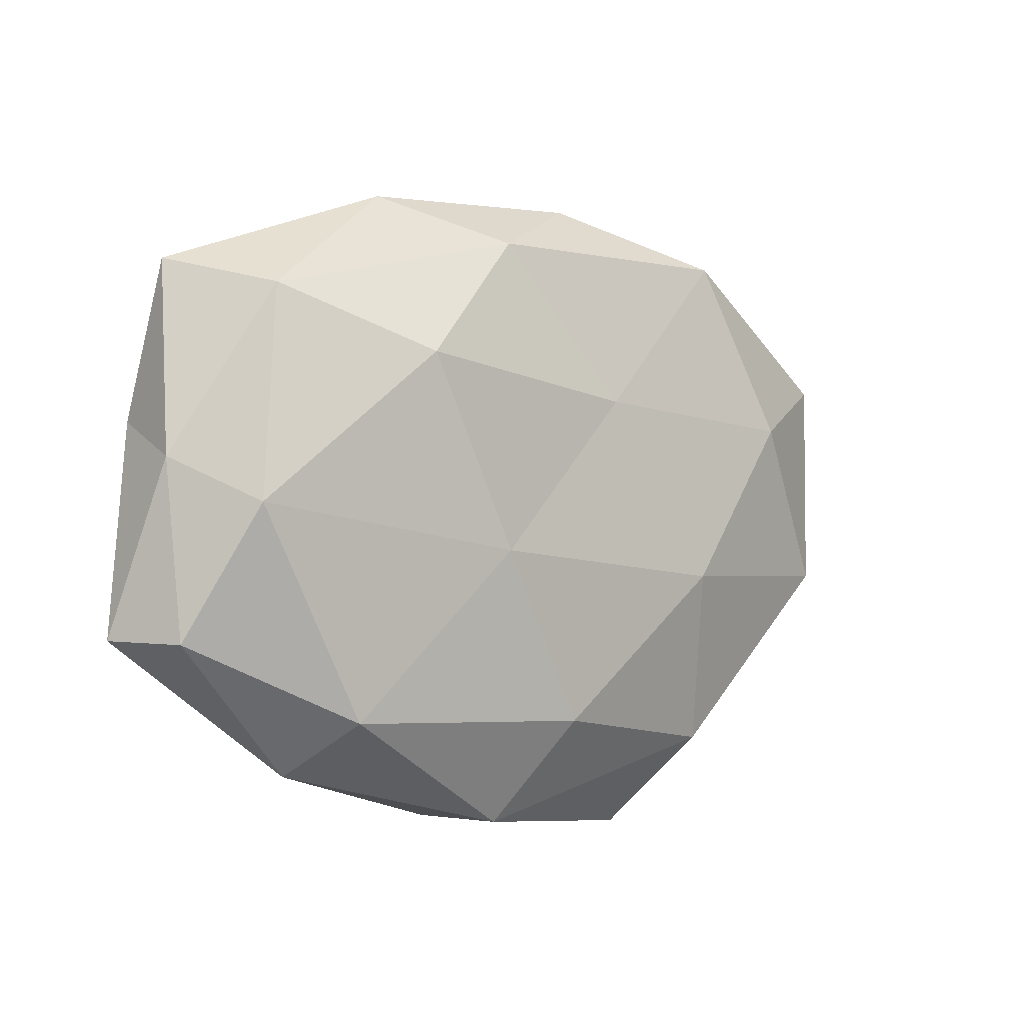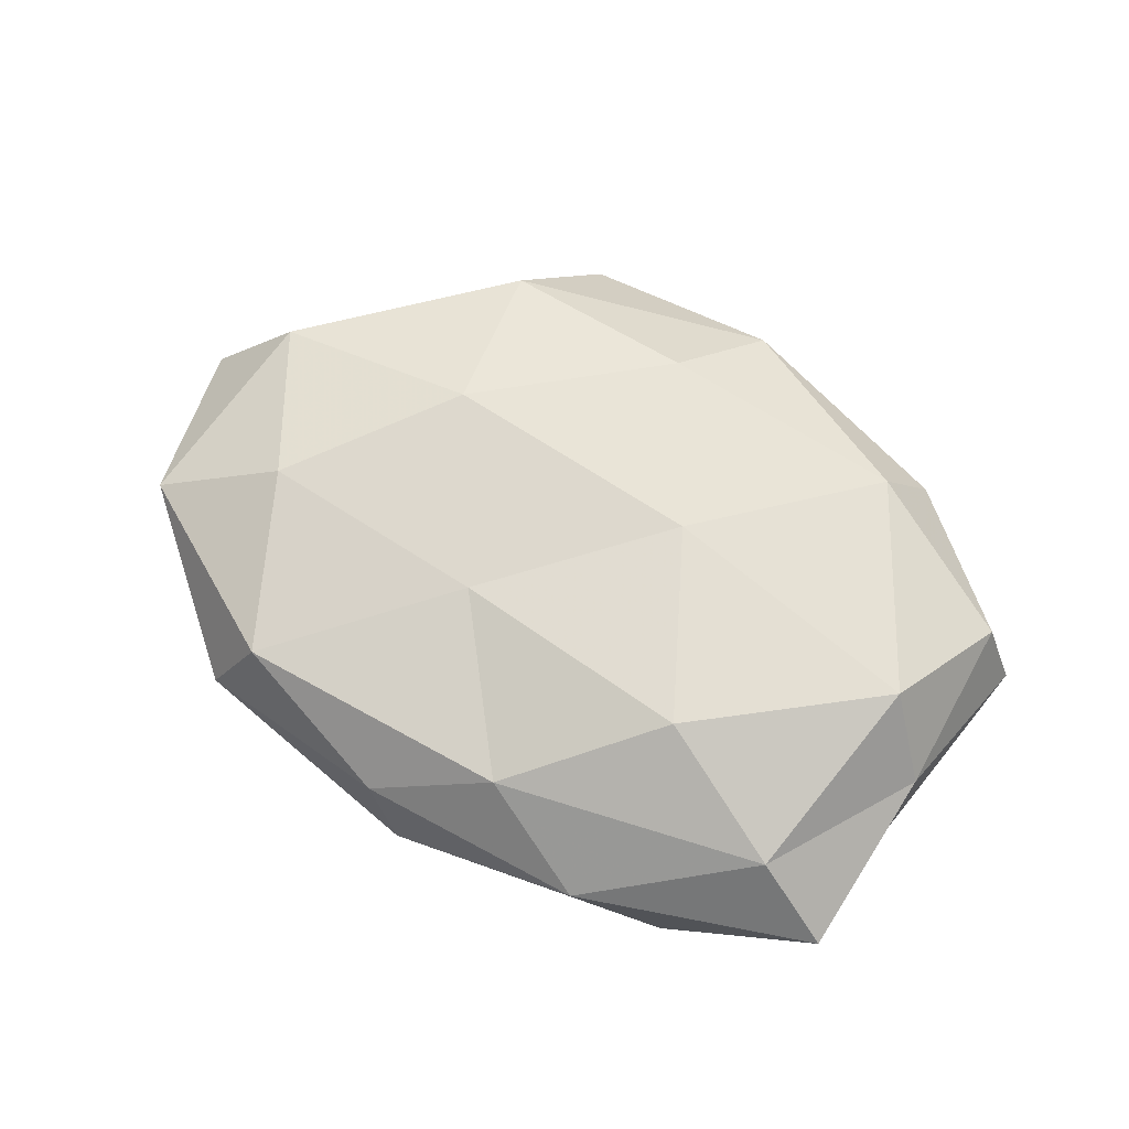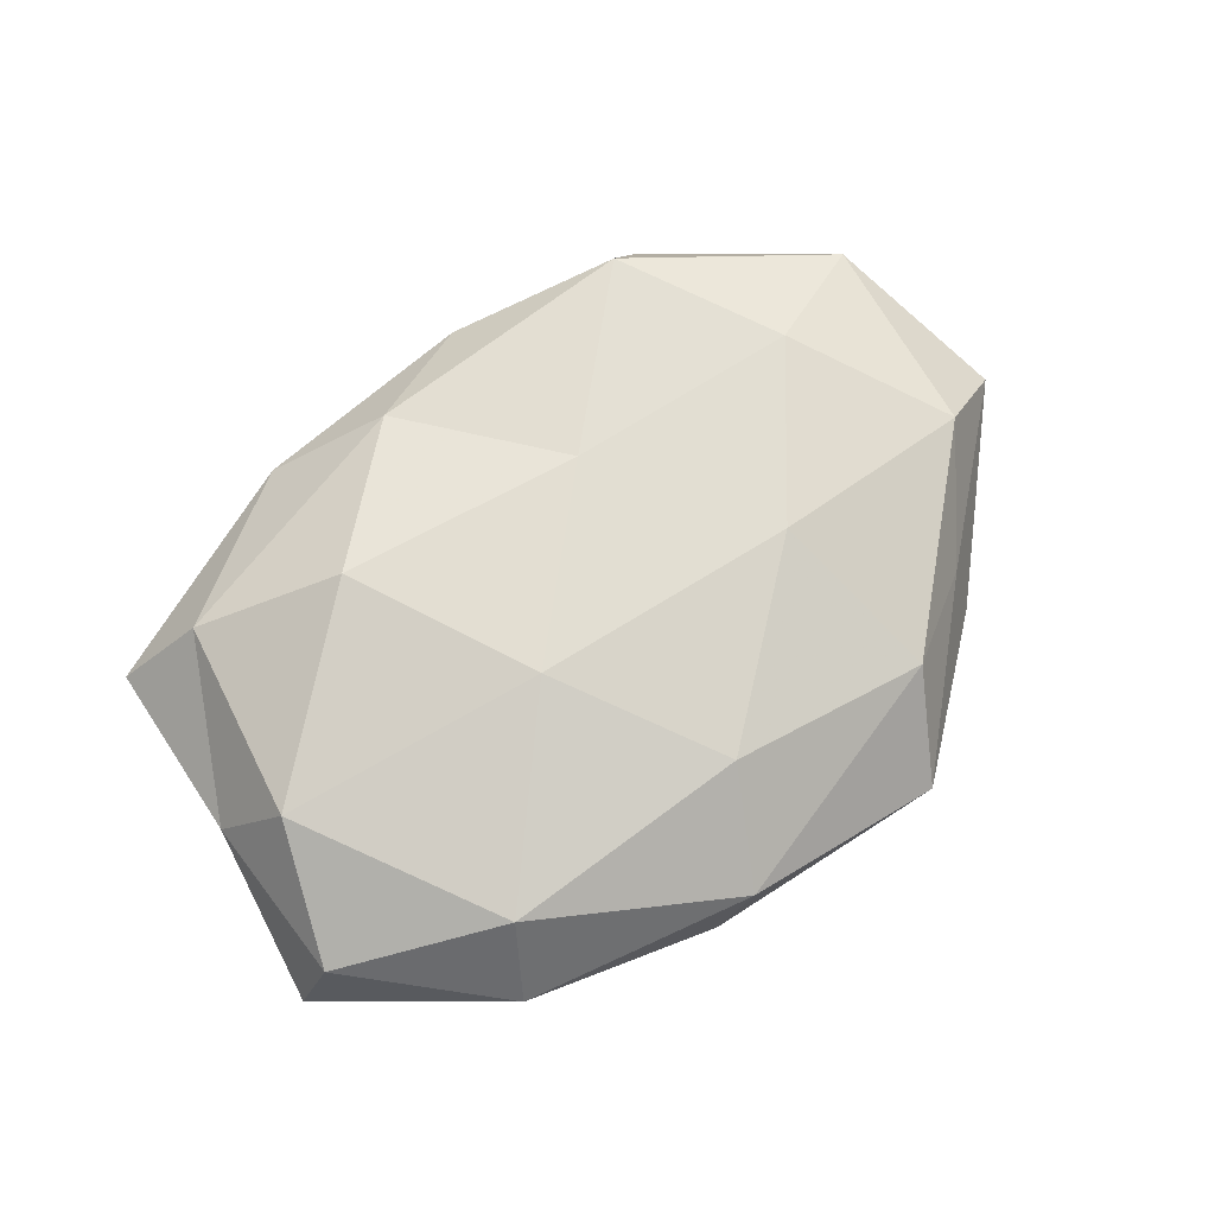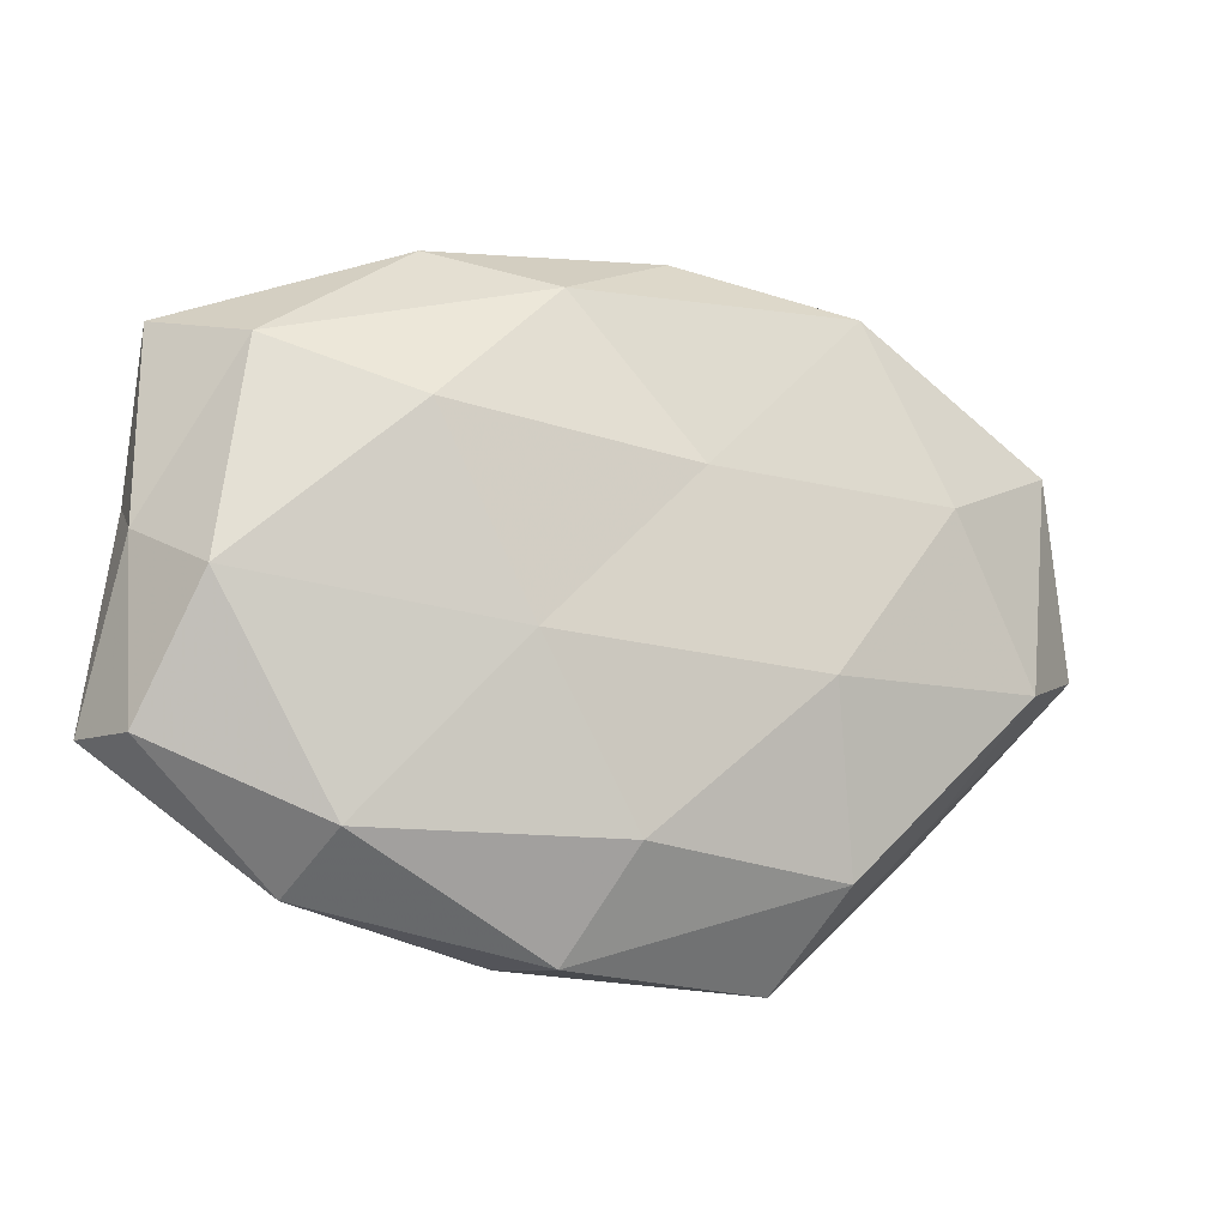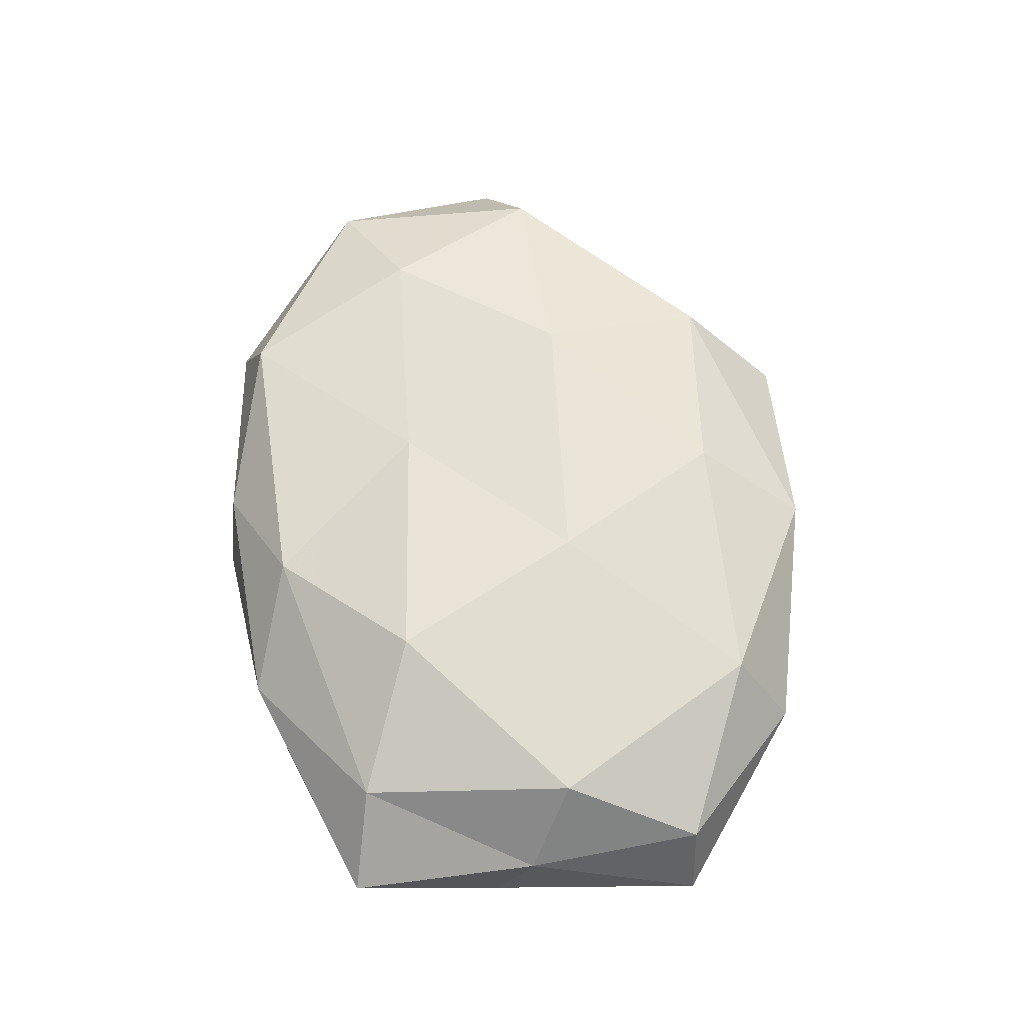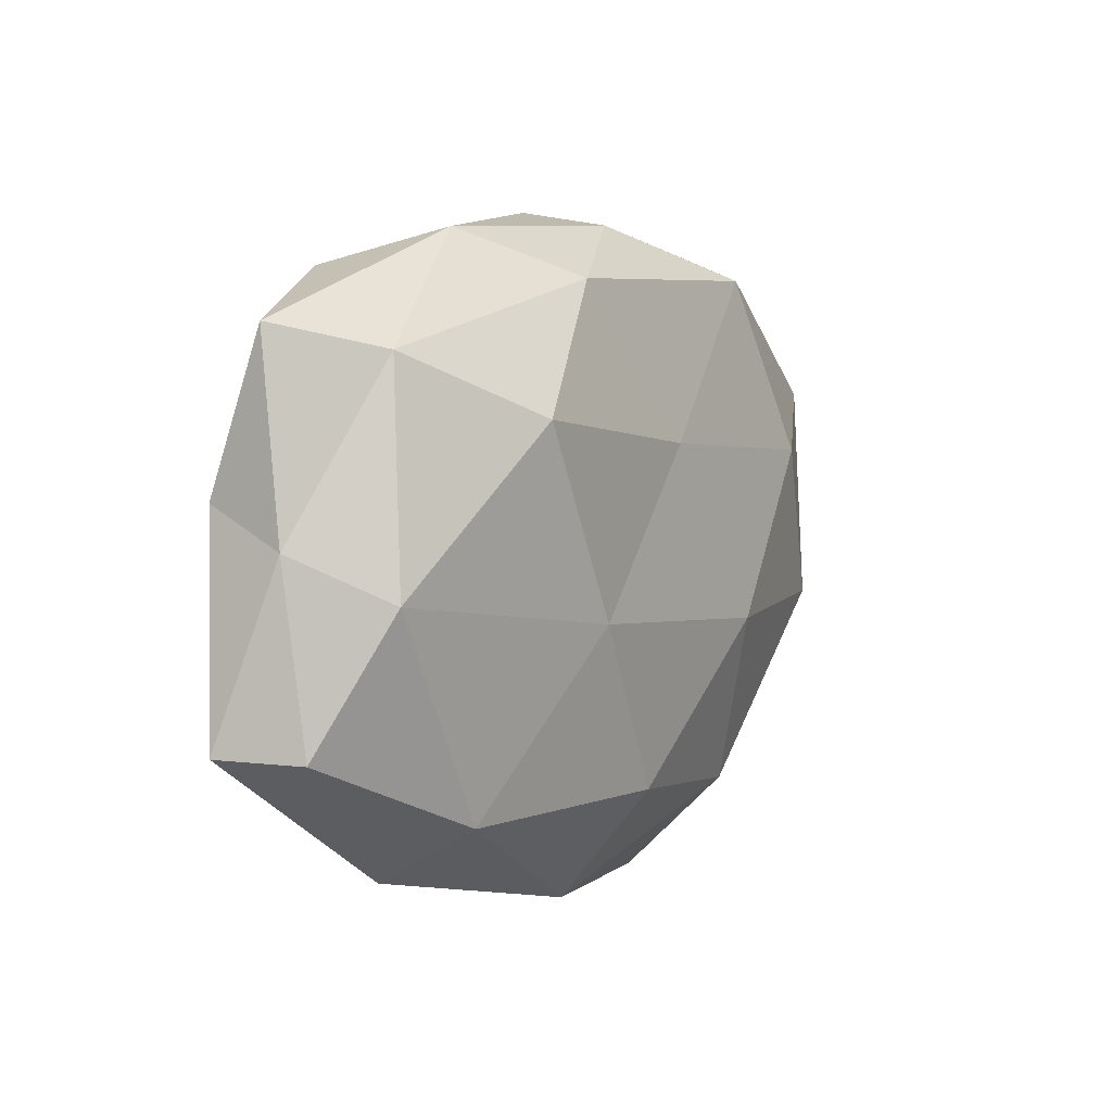
<metadata>
{"format":"obj","ext":"obj","renderer":"f3d","projection":"perspective","resolution":1024,"background":"white","views":[{"elev":-3.0,"azim":-39.2,"up":"+Y"},{"elev":67.1,"azim":-150.0,"up":"+Z"},{"elev":73.3,"azim":-36.6,"up":"+Z"},{"elev":-12.5,"azim":-18.9,"up":"+Y"},{"elev":63.5,"azim":-97.9,"up":"+Z"},{"elev":5.4,"azim":-55.6,"up":"+Y"}]}
</metadata>
<code>
v 0.03337 0.03457 -0.0009769
v 0.0265 -0.02949 0.008366
v -0.04785 0.008289 -0.007402
v -0.005501 0.03134 0.009884
v 0.001764 -0.02649 0.01349
v -0.01199 -0.0159 -0.01654
v -0.03605 -0.009869 -0.01118
v -0.02939 0.03247 -0.008852
v -0.02817 -0.0261 0.01111
v -0.01906 0.03673 0.001381
v 0.00521 -0.03214 -0.009968
v 0.02822 0.03166 0.009243
v -0.03774 0.02365 0.008215
v 0.008618 0.005943 -0.01411
v -0.04198 -0.001475 0.01227
v 0.04866 -0.008211 0.007865
v 0.02797 0.02666 -0.01096
v 0.0207 -0.04055 -0.001263
v -0.009924 -0.00619 0.01571
v -0.04799 -0.01713 0.005202
v 0.04266 0.01567 -0.004427
v 0.00414 0.03932 -0.005561
v -0.04724 0.0265 -0.0009047
v 0.03876 0.001666 -0.01122
v 0.03761 0.01074 0.01208
v -0.004594 -0.03882 0.00579
v -0.05202 -0.01672 -0.003948
v 0.03909 -0.0219 0.0009951
v -0.02106 0.01635 0.01592
v 0.05241 0.01731 0.004276
v -0.009028 -0.03833 -0.002842
v 0.05859 -0.004314 -0.00254
v 0.03988 -0.025 -0.008521
v 0.008365 0.03781 0.003038
v 0.01981 -0.01545 -0.01508
v 0.02255 -0.008769 0.01448
v -0.04834 0.003798 0.002312
v -0.02608 -0.02846 -0.008145
v -0.02456 0.009666 -0.01519
v 0.008965 0.01271 0.01318
v -0.002117 0.02515 -0.01241
v -0.03205 -0.03243 0.001177
f 13 4 10
f 9 5 19
f 9 19 15
f 20 9 15
f 21 17 1
f 22 8 10
f 17 22 1
f 3 23 8
f 10 8 23
f 23 13 10
f 24 14 17
f 21 24 17
f 5 26 2
f 9 26 5
f 26 18 2
f 27 3 7
f 28 16 2
f 2 18 28
f 13 29 4
f 15 29 13
f 15 19 29
f 1 12 30
f 21 1 30
f 30 12 25
f 30 25 16
f 11 18 31
f 26 31 18
f 21 32 24
f 32 16 28
f 30 16 32
f 21 30 32
f 33 18 11
f 33 28 18
f 32 33 24
f 32 28 33
f 10 4 34
f 1 34 12
f 12 34 4
f 1 22 34
f 34 22 10
f 11 6 35
f 14 35 6
f 24 35 14
f 35 33 11
f 24 33 35
f 2 36 5
f 16 36 2
f 19 5 36
f 16 25 36
f 15 13 37
f 20 15 37
f 37 23 3
f 37 13 23
f 37 3 27
f 20 37 27
f 38 7 6
f 38 6 11
f 27 7 38
f 31 38 11
f 7 3 39
f 39 6 7
f 3 8 39
f 14 6 39
f 12 4 40
f 25 12 40
f 40 4 29
f 29 19 40
f 19 36 40
f 40 36 25
f 17 14 41
f 22 41 8
f 17 41 22
f 39 8 41
f 41 14 39
f 20 42 9
f 42 26 9
f 20 27 42
f 42 31 26
f 27 38 42
f 42 38 31

</code>
